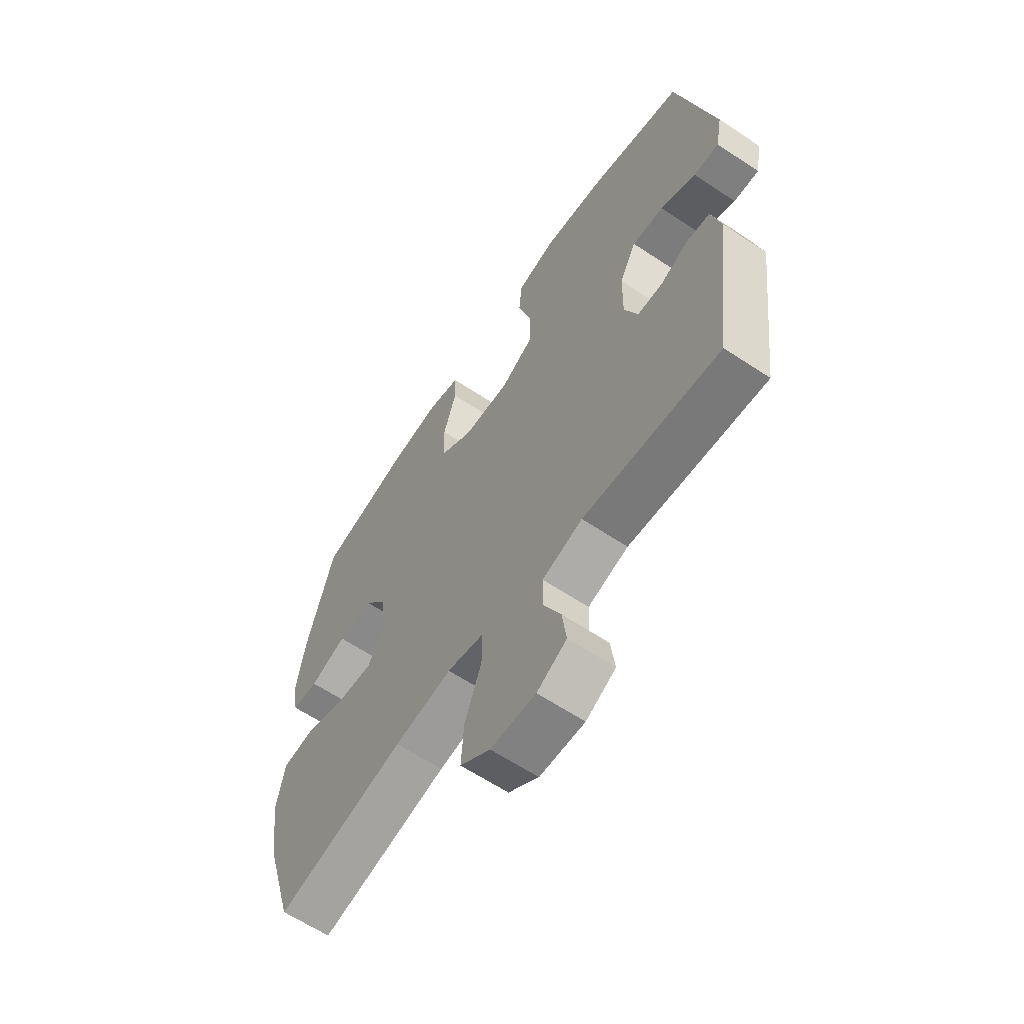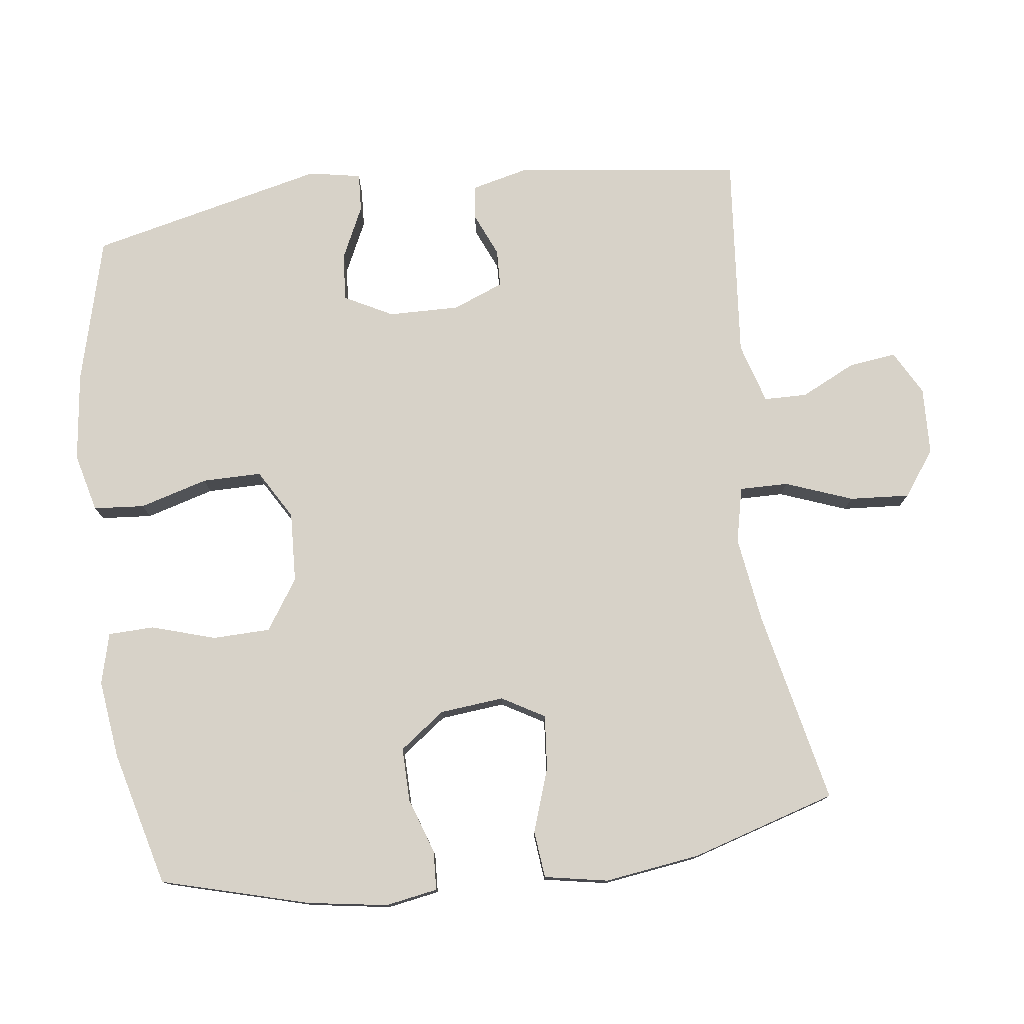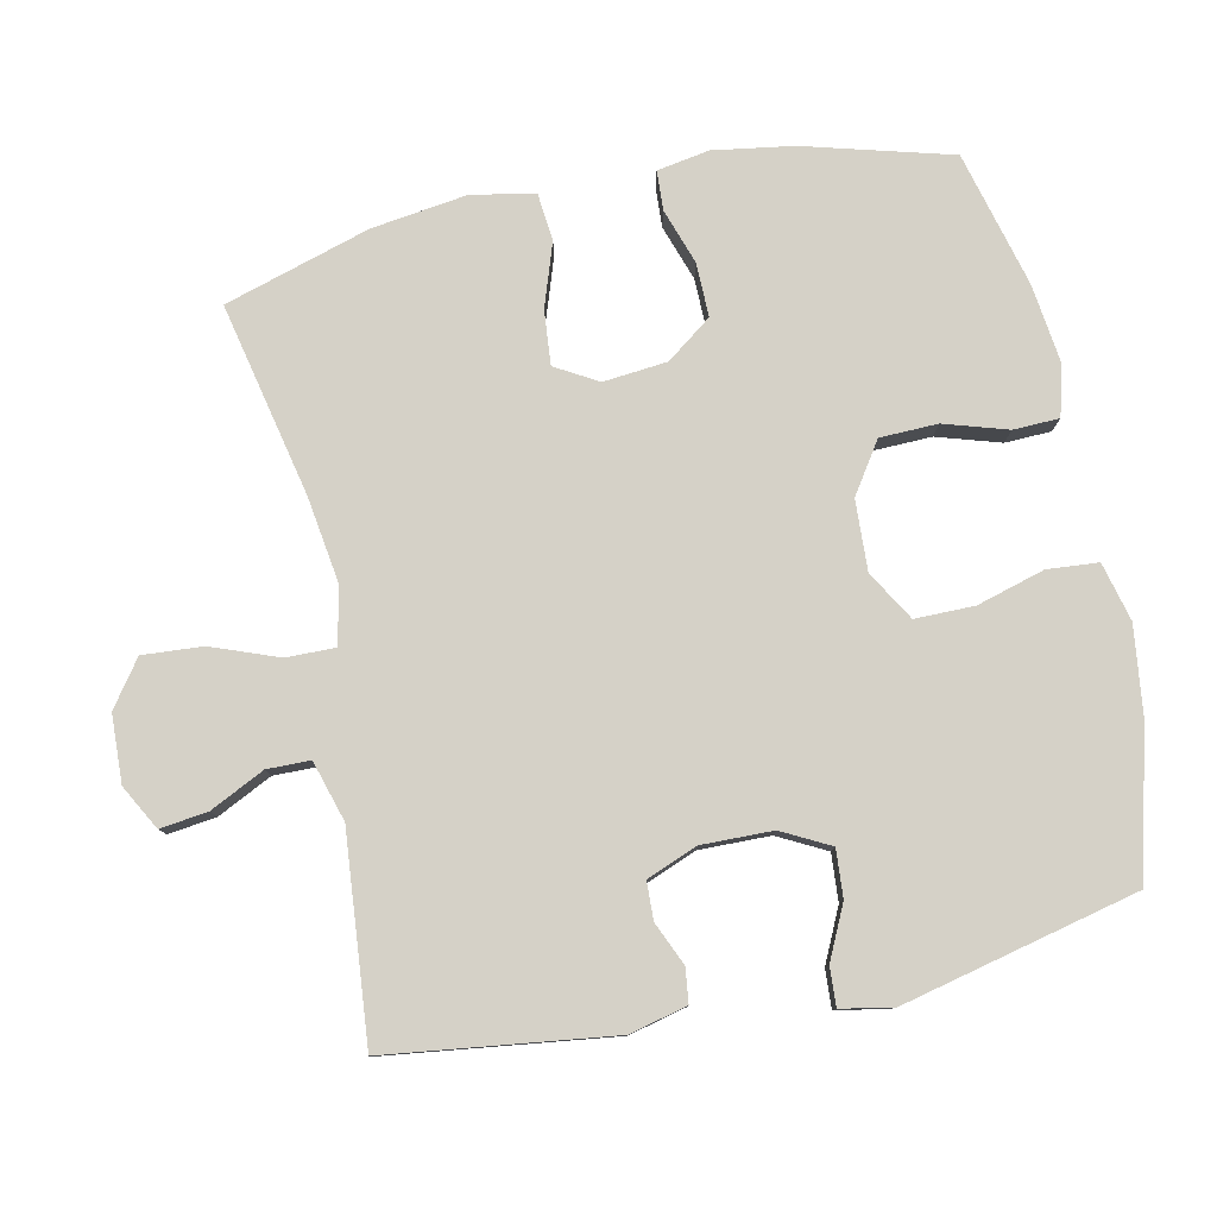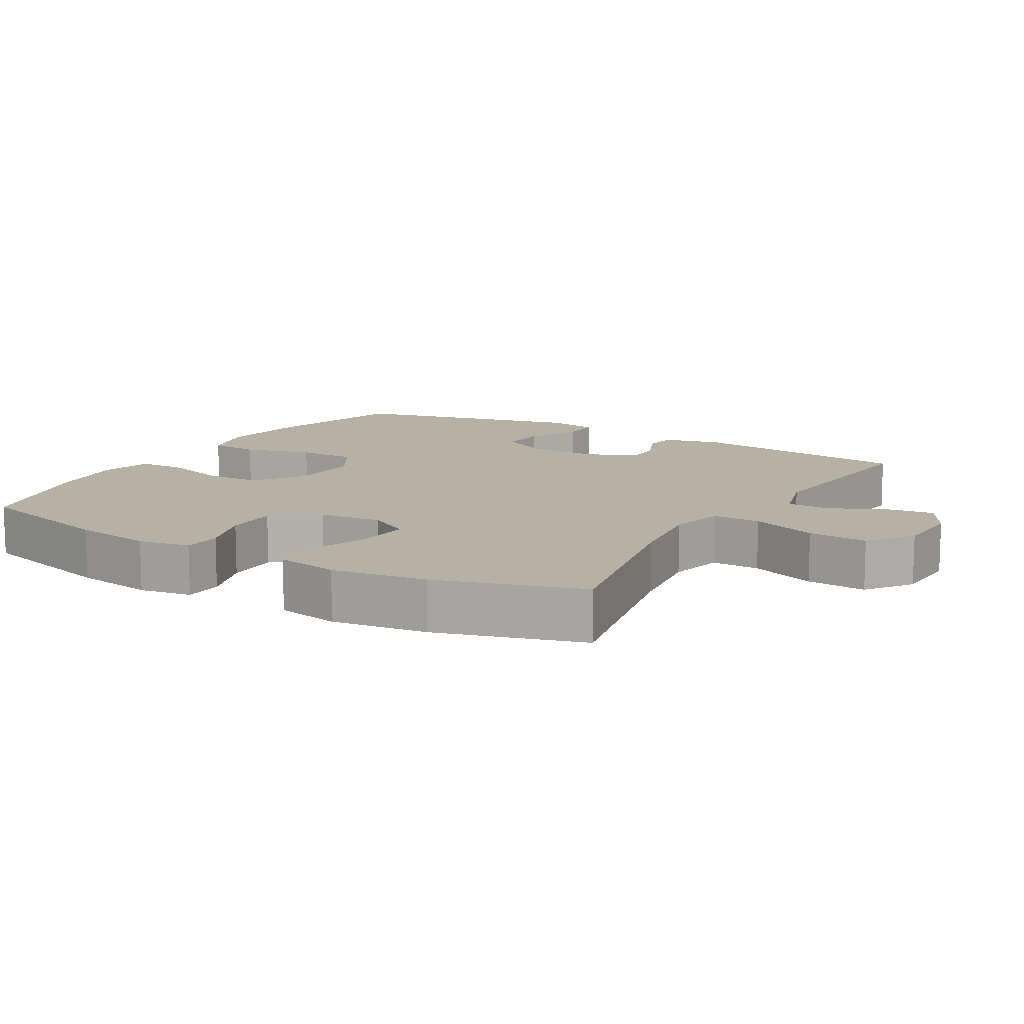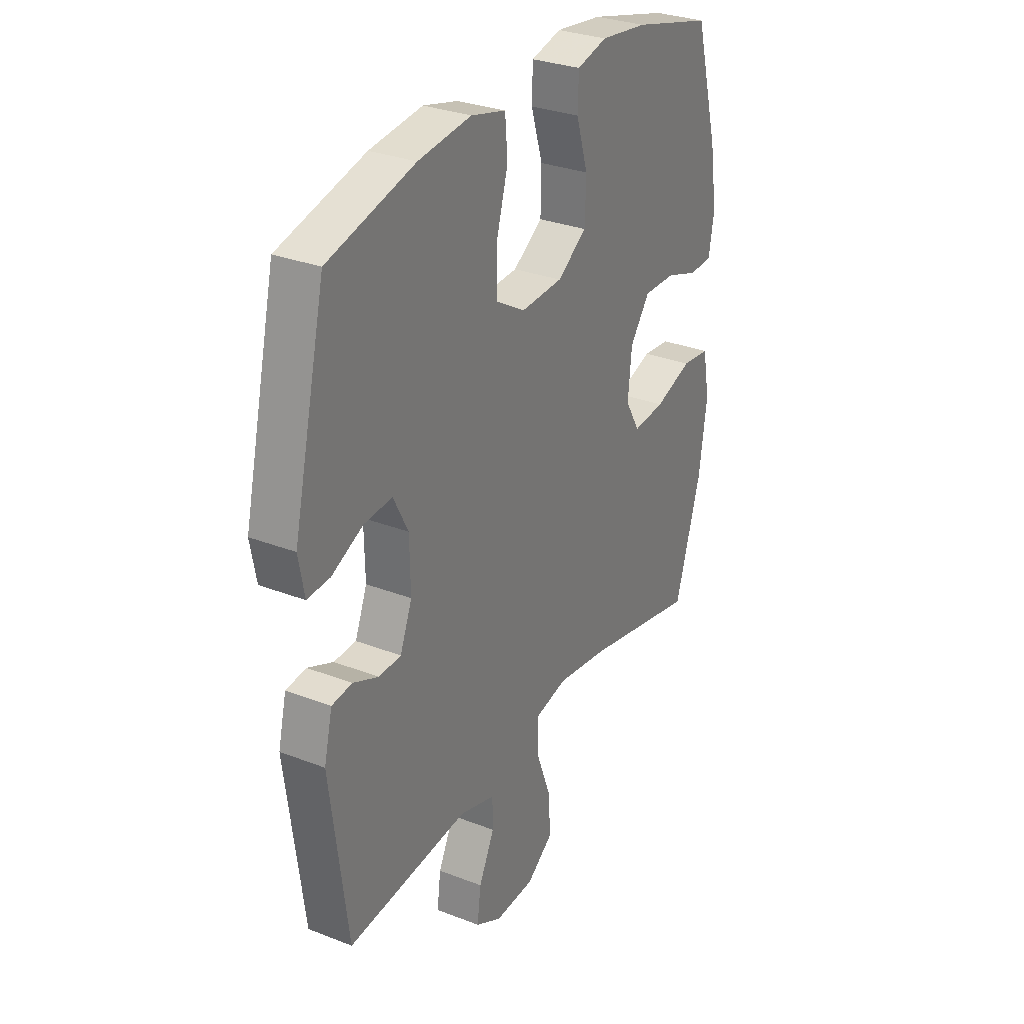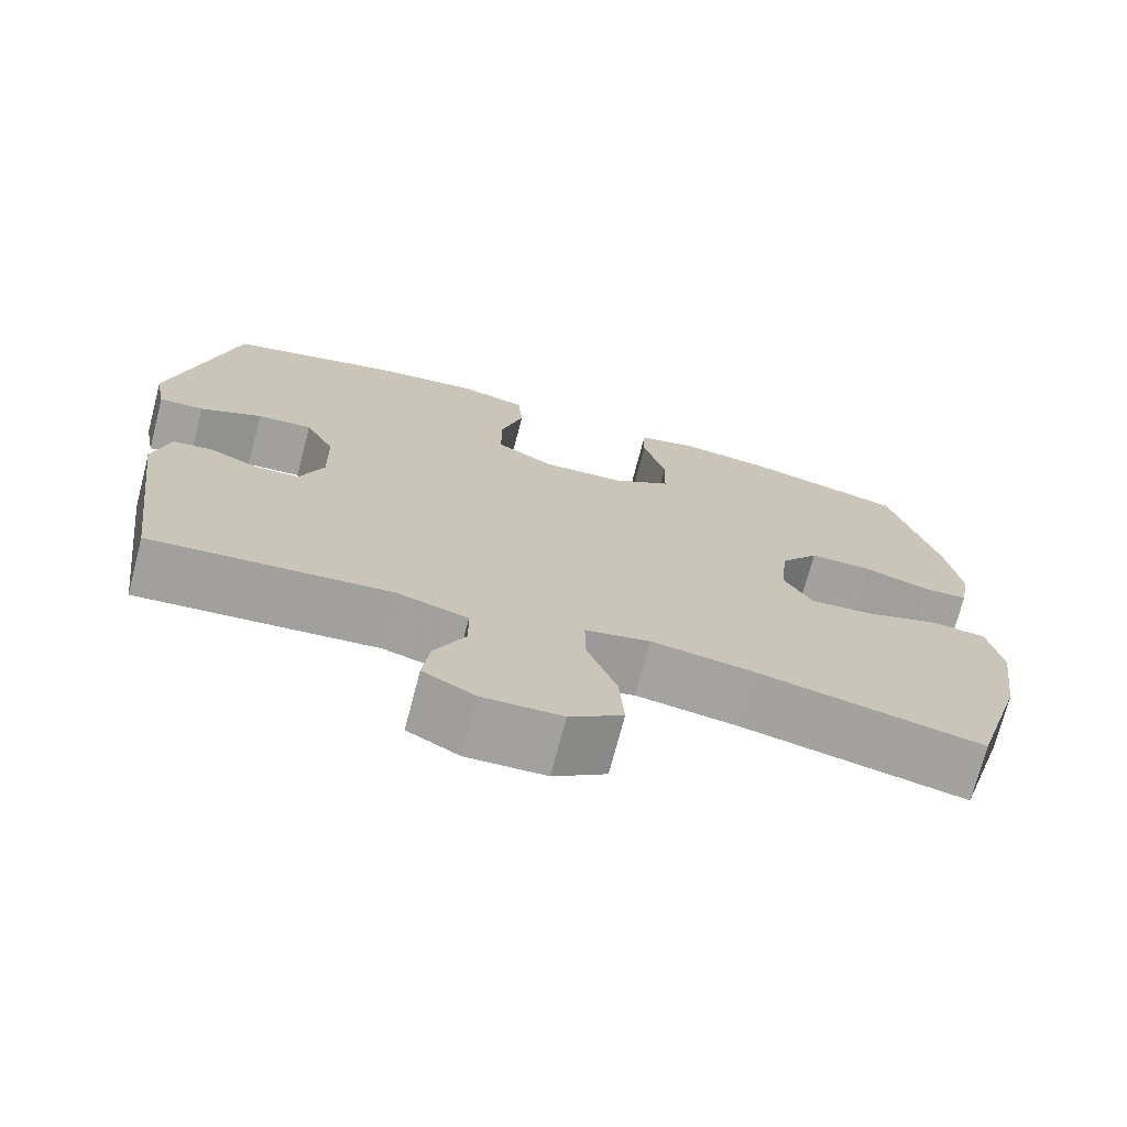
<metadata>
{"format":"obj","ext":"obj","renderer":"f3d","projection":"perspective","resolution":1024,"background":"white","views":[{"elev":-62.5,"azim":-124.0,"up":"+Z"},{"elev":77.4,"azim":82.7,"up":"+Y"},{"elev":79.6,"azim":-102.0,"up":"+Y"},{"elev":11.9,"azim":120.6,"up":"+Y"},{"elev":30.1,"azim":-60.5,"up":"+Z"},{"elev":-72.6,"azim":-14.6,"up":"+Z"}]}
</metadata>
<code>
v 0.5 0.07 0.5
v 0.558 0.07 0.289
v 0.576 0.07 0.174
v 0.563 0.07 0.099
v 0.507 0.07 0.096
v 0.427 0.07 0.123
v 0.35 0.07 0.124
v 0.302 0.07 0.059
v 0.293 0.07 -0.033
v 0.328 0.07 -0.094
v 0.406 0.07 -0.087
v 0.497 0.07 -0.056
v 0.565 0.07 -0.063
v 0.582 0.07 -0.154
v 0.563 0.07 -0.291
v 0.5 0.07 -0.5
v 0.222 0.07 -0.44
v 0.098 0.07 -0.422
v 0.018 0.07 -0.44
v 0.019 0.07 -0.51
v 0.055 0.07 -0.606
v 0.061 0.07 -0.692
v -0.004 0.07 -0.739
v -0.101 0.07 -0.743
v -0.165 0.07 -0.708
v -0.156 0.07 -0.639
v -0.118 0.07 -0.561
v -0.119 0.07 -0.499
v -0.206 0.07 -0.473
v -0.5 0.07 -0.5
v -0.542 0.07 -0.177
v -0.522 0.07 -0.094
v -0.473 0.07 -0.088
v -0.411 0.07 -0.115
v -0.357 0.07 -0.113
v -0.328 0.07 -0.04
v -0.33 0.07 0.062
v -0.366 0.07 0.131
v -0.434 0.07 0.126
v -0.51 0.07 0.09
v -0.565 0.07 0.087
v -0.579 0.07 0.162
v -0.5 0.07 0.5
v -0.29 0.07 0.555
v -0.162 0.07 0.571
v -0.078 0.07 0.55
v -0.072 0.07 0.477
v -0.1 0.07 0.379
v -0.1 0.07 0.294
v -0.029 0.07 0.252
v 0.072 0.07 0.257
v 0.144 0.07 0.305
v 0.146 0.07 0.388
v 0.118 0.07 0.479
v 0.12 0.07 0.545
v 0.193 0.07 0.564
v 0.306 0.07 0.55
v 0.5 0 0.5
v 0.558 0 0.289
v 0.576 0 0.174
v 0.563 0 0.099
v 0.507 0 0.096
v 0.427 0 0.123
v 0.35 0 0.124
v 0.302 0 0.059
v 0.293 0 -0.033
v 0.328 0 -0.094
v 0.406 0 -0.087
v 0.497 0 -0.056
v 0.565 0 -0.063
v 0.582 0 -0.154
v 0.563 0 -0.291
v 0.5 0 -0.5
v 0.222 0 -0.44
v 0.098 0 -0.422
v 0.018 0 -0.44
v 0.019 0 -0.51
v 0.055 0 -0.606
v 0.061 0 -0.692
v -0.004 0 -0.739
v -0.101 0 -0.743
v -0.165 0 -0.708
v -0.156 0 -0.639
v -0.118 0 -0.561
v -0.119 0 -0.499
v -0.206 0 -0.473
v -0.5 0 -0.5
v -0.542 0 -0.177
v -0.522 0 -0.094
v -0.473 0 -0.088
v -0.411 0 -0.115
v -0.357 0 -0.113
v -0.328 0 -0.04
v -0.33 0 0.062
v -0.366 0 0.131
v -0.434 0 0.126
v -0.51 0 0.09
v -0.565 0 0.087
v -0.579 0 0.162
v -0.5 0 0.5
v -0.29 0 0.555
v -0.162 0 0.571
v -0.078 0 0.55
v -0.072 0 0.477
v -0.1 0 0.379
v -0.1 0 0.294
v -0.029 0 0.252
v 0.072 0 0.257
v 0.144 0 0.305
v 0.146 0 0.388
v 0.118 0 0.479
v 0.12 0 0.545
v 0.193 0 0.564
v 0.306 0 0.55
f 53 54 55 56
f 52 53 56 57
f 45 46 47 48
f 45 48 49
f 44 45 49
f 43 44 49
f 42 43 49 50
f 39 40 41 42
f 38 39 42 50
f 31 32 33 34
f 29 30 31 34
f 28 29 34 35
f 24 25 26 27
f 24 27 28
f 23 24 28
f 20 21 22 23
f 19 20 23 28
f 14 15 16 17
f 14 17 18
f 11 12 13 14
f 10 11 14 18
f 9 10 18 19
f 3 4 5 6
f 3 6 7
f 2 3 7
f 52 57 1 2
f 51 52 2 7
f 37 38 50 51
f 36 37 51 7
f 35 36 7 8
f 19 28 35
f 8 9 19 35
f 113 112 111 110
f 114 113 110 109
f 105 104 103 102
f 106 105 102
f 106 102 101
f 106 101 100
f 107 106 100 99
f 99 98 97 96
f 107 99 96 95
f 91 90 89 88
f 91 88 87 86
f 92 91 86 85
f 84 83 82 81
f 85 84 81
f 85 81 80
f 80 79 78 77
f 85 80 77 76
f 74 73 72 71
f 75 74 71
f 71 70 69 68
f 75 71 68 67
f 76 75 67 66
f 63 62 61 60
f 64 63 60
f 64 60 59
f 59 58 114 109
f 64 59 109 108
f 108 107 95 94
f 64 108 94 93
f 65 64 93 92
f 92 85 76
f 92 76 66 65
f 1 58 59 2
f 2 59 60 3
f 3 60 61 4
f 4 61 62 5
f 5 62 63 6
f 6 63 64 7
f 7 64 65 8
f 8 65 66 9
f 9 66 67 10
f 10 67 68 11
f 11 68 69 12
f 12 69 70 13
f 13 70 71 14
f 14 71 72 15
f 15 72 73 16
f 16 73 74 17
f 17 74 75 18
f 18 75 76 19
f 19 76 77 20
f 20 77 78 21
f 21 78 79 22
f 22 79 80 23
f 23 80 81 24
f 24 81 82 25
f 25 82 83 26
f 26 83 84 27
f 27 84 85 28
f 28 85 86 29
f 29 86 87 30
f 30 87 88 31
f 31 88 89 32
f 32 89 90 33
f 33 90 91 34
f 34 91 92 35
f 35 92 93 36
f 36 93 94 37
f 37 94 95 38
f 38 95 96 39
f 39 96 97 40
f 40 97 98 41
f 41 98 99 42
f 42 99 100 43
f 43 100 101 44
f 44 101 102 45
f 45 102 103 46
f 46 103 104 47
f 47 104 105 48
f 48 105 106 49
f 49 106 107 50
f 50 107 108 51
f 51 108 109 52
f 52 109 110 53
f 53 110 111 54
f 54 111 112 55
f 55 112 113 56
f 56 113 114 57
f 57 114 58 1

</code>
